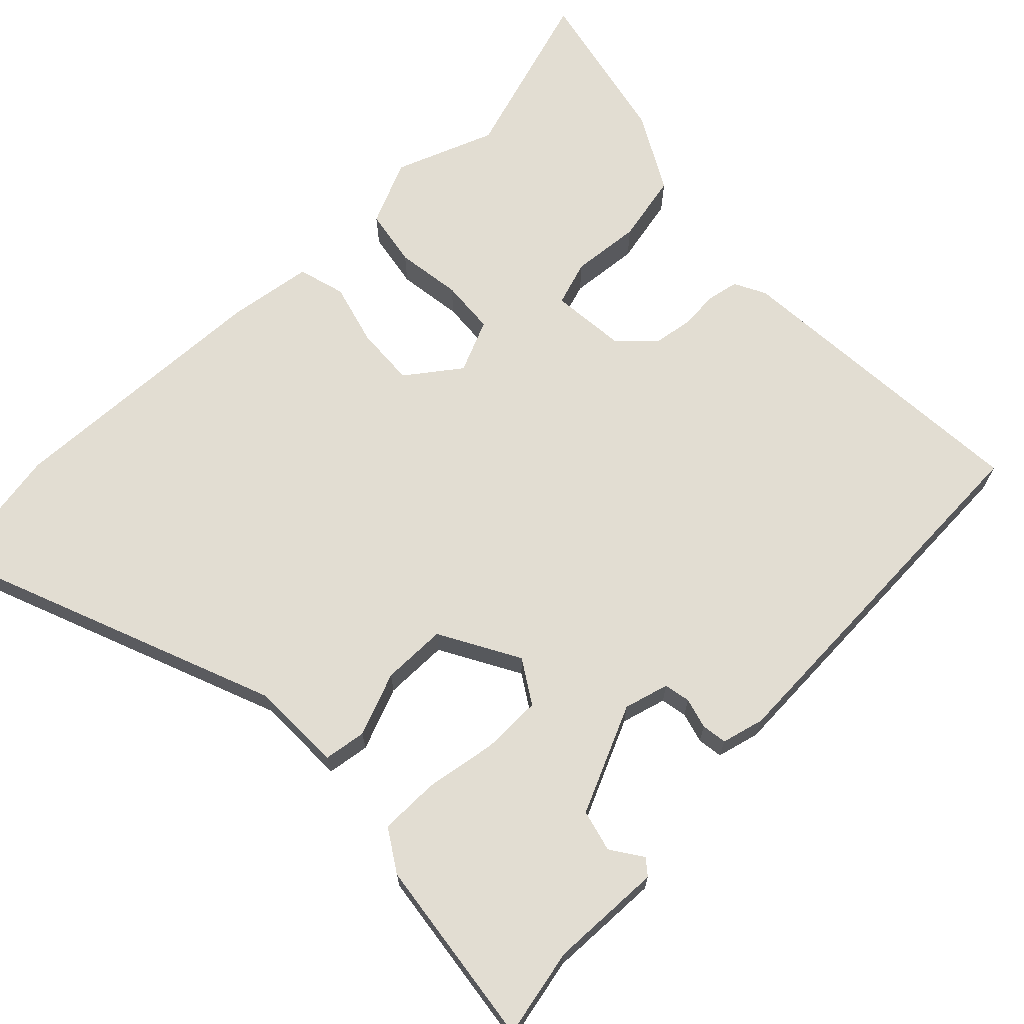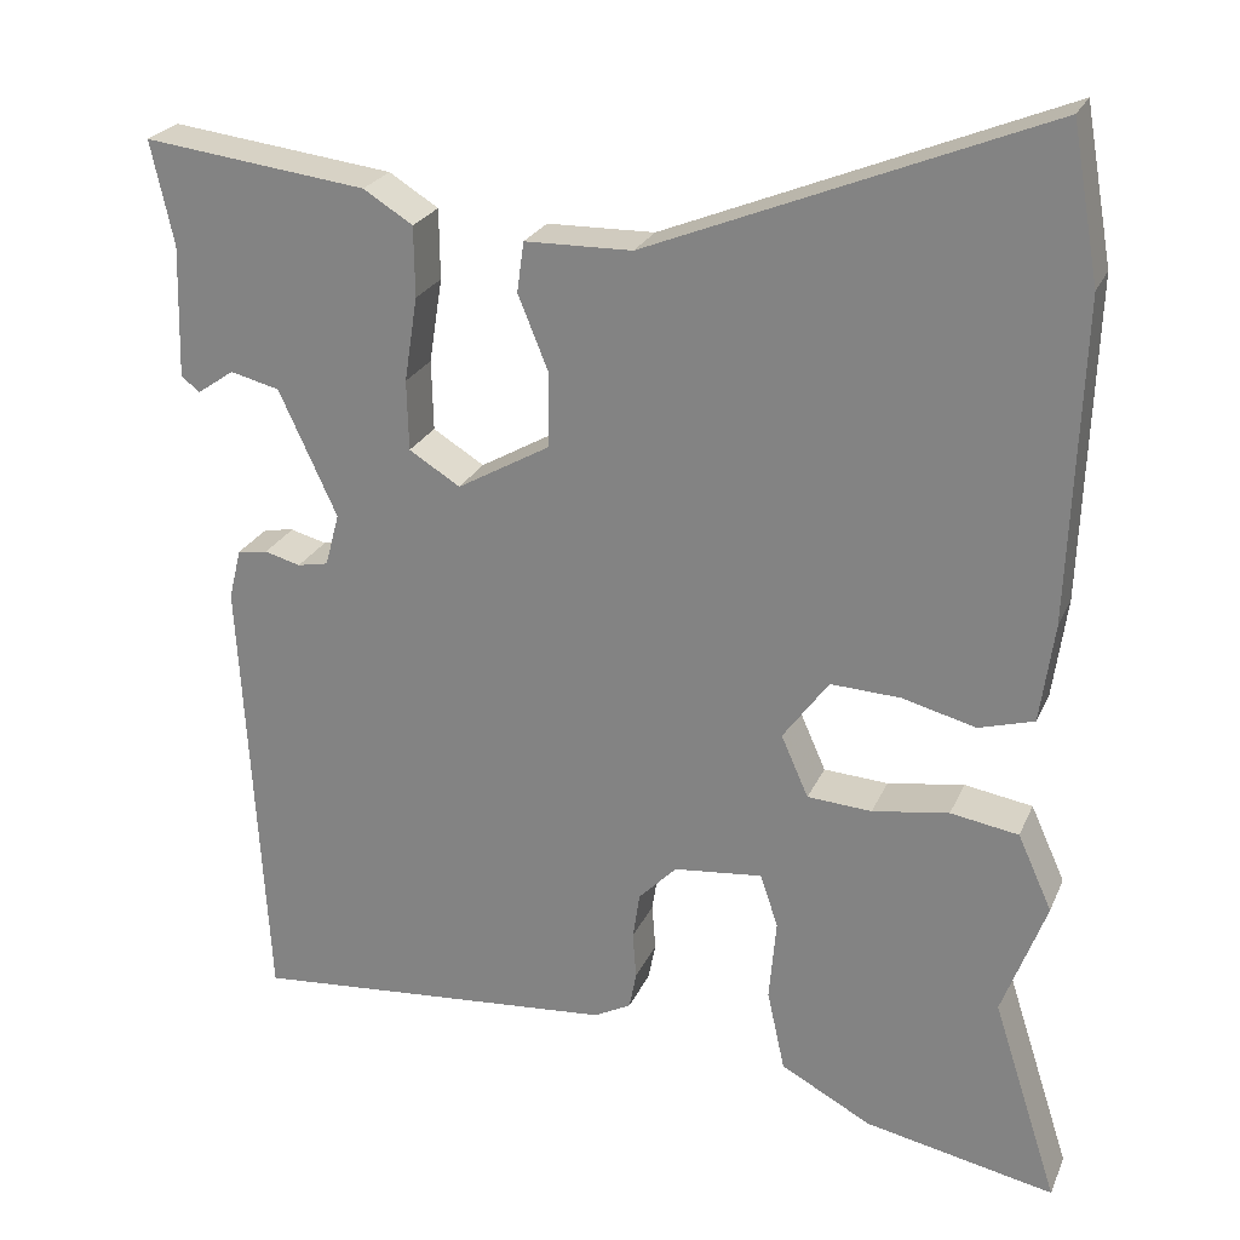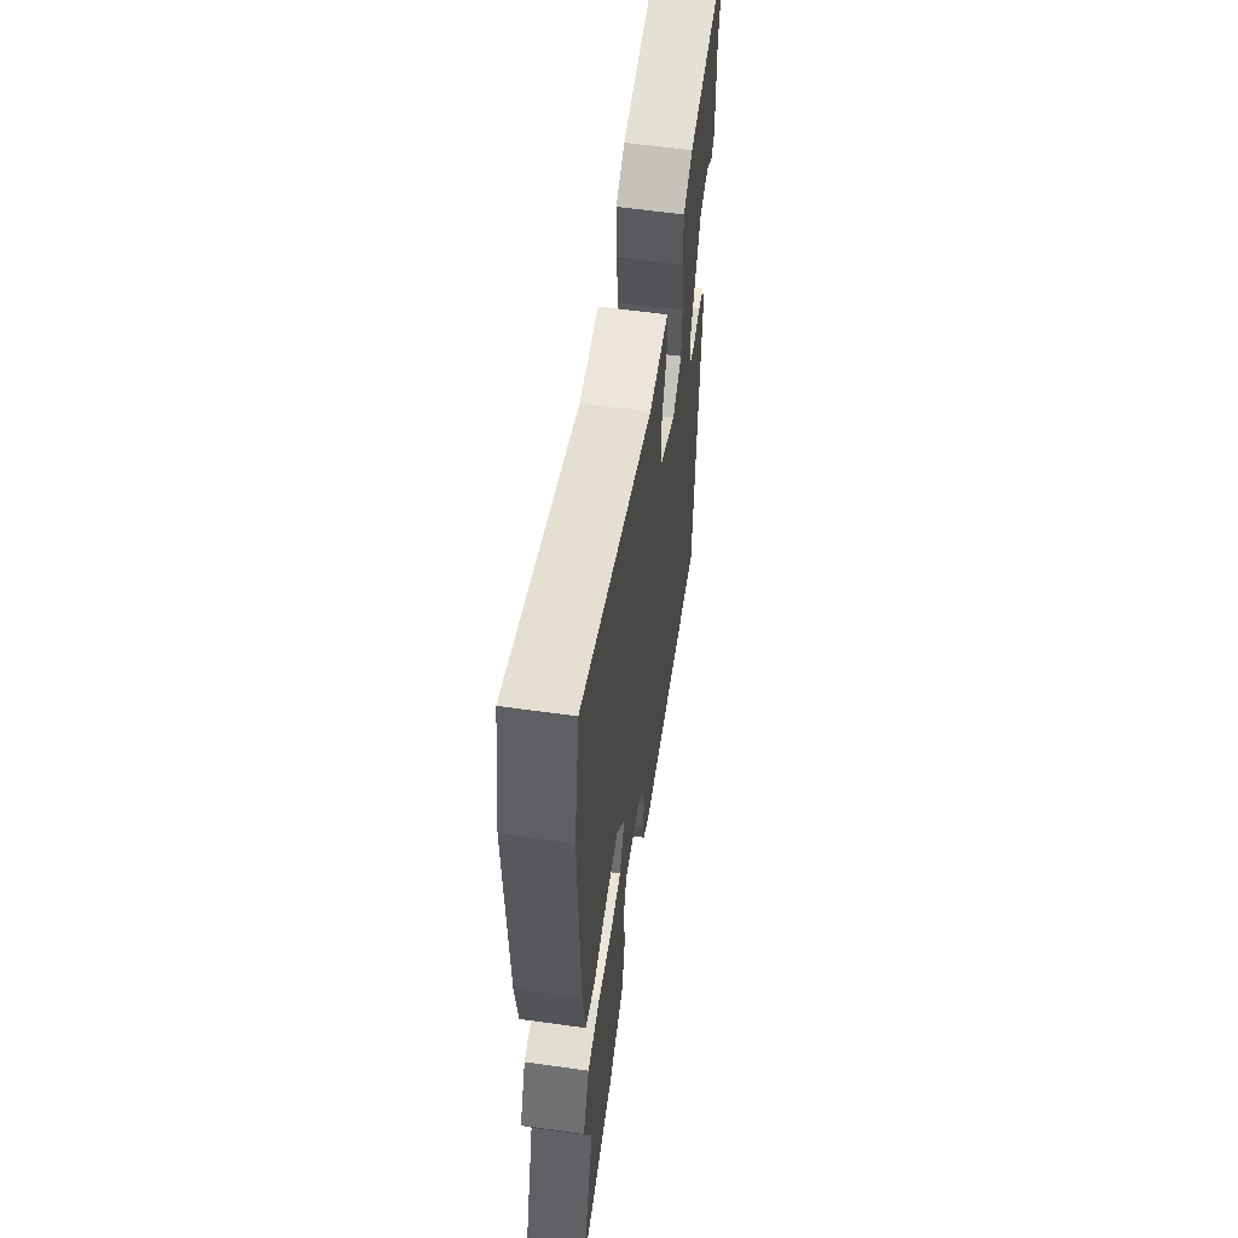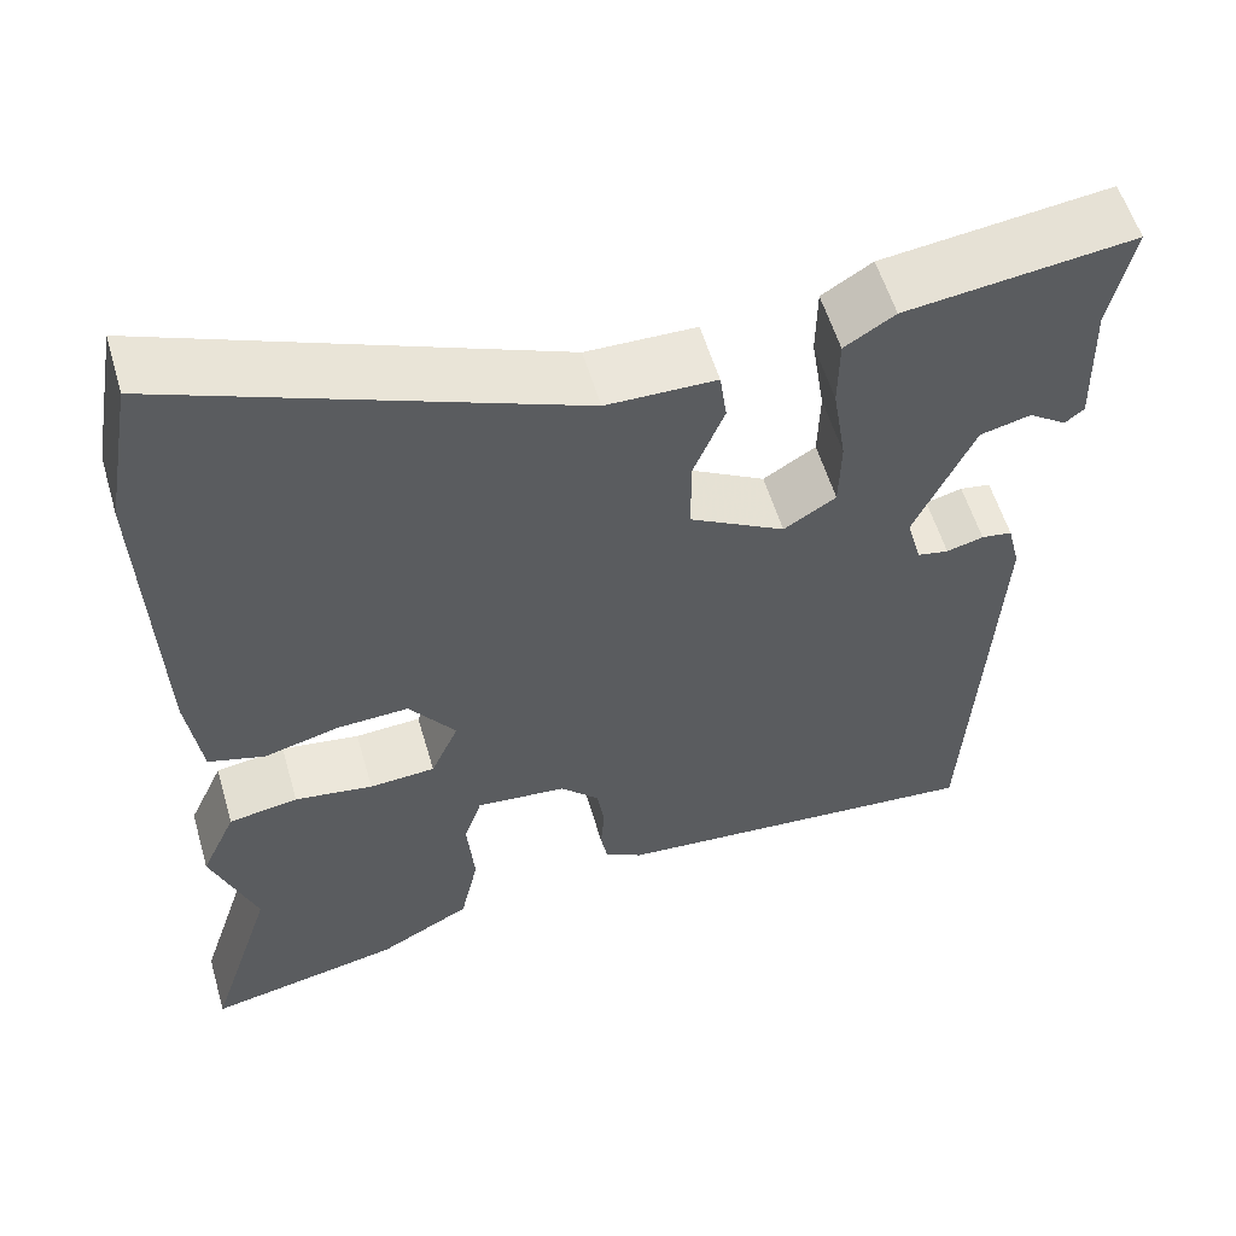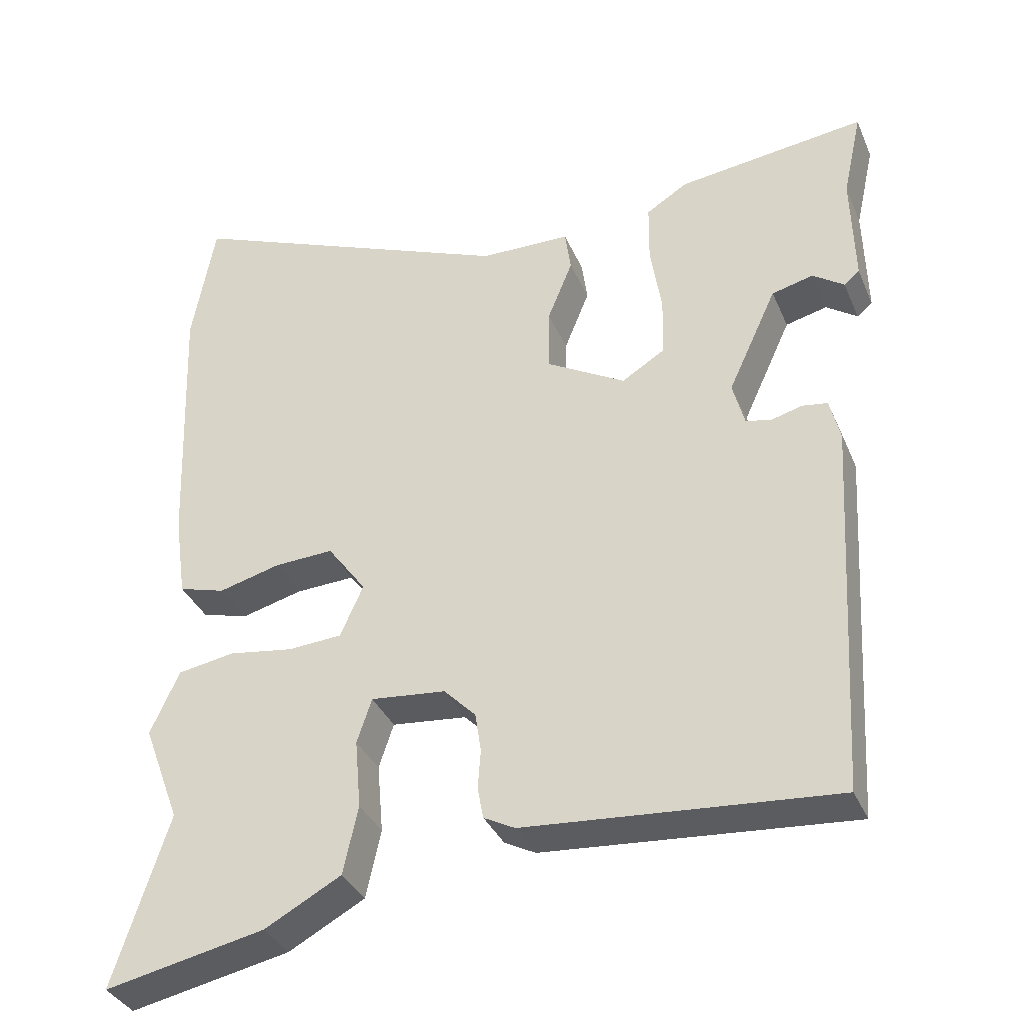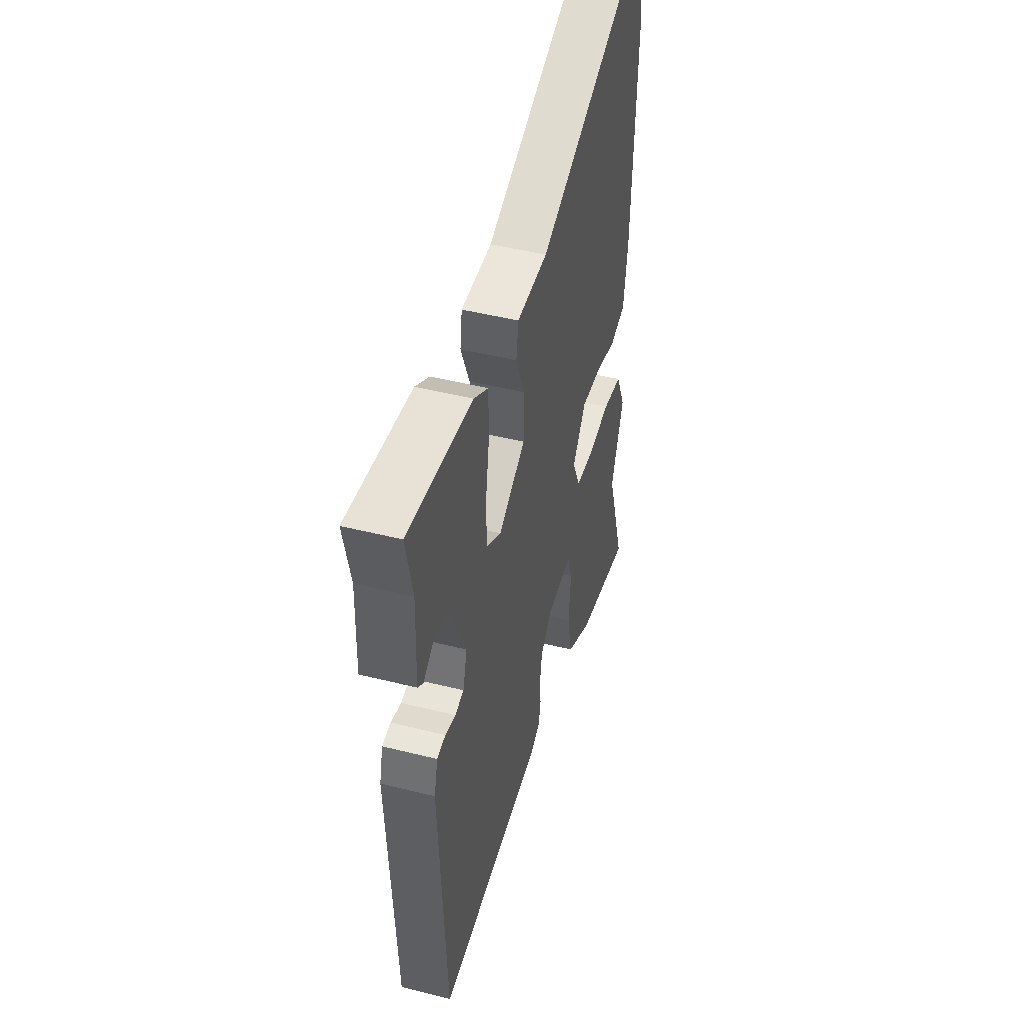
<metadata>
{"format":"obj","ext":"obj","renderer":"f3d","projection":"perspective","resolution":1024,"background":"white","views":[{"elev":68.3,"azim":46.2,"up":"+Y"},{"elev":24.2,"azim":-160.7,"up":"+Z"},{"elev":58.4,"azim":-81.7,"up":"+Z"},{"elev":56.5,"azim":-16.3,"up":"+Z"},{"elev":-35.4,"azim":21.2,"up":"+Z"},{"elev":46.6,"azim":106.0,"up":"+Z"}]}
</metadata>
<code>
v -0.503 0.07 0.484
v -0.472 0.07 0.658
v -0.022 0.07 0.477
v 0.1 0.07 0.475
v 0.108 0.07 0.418
v 0.074 0.07 0.334
v 0.074 0.07 0.248
v 0.18 0.07 0.188
v 0.238 0.07 0.224
v 0.24 0.07 0.304
v 0.225 0.07 0.4
v 0.226 0.07 0.48
v 0.282 0.07 0.515
v 0.536 0.07 0.547
v 0.51 0.07 0.429
v 0.514 0.07 0.278
v 0.493 0.07 0.261
v 0.451 0.07 0.29
v 0.395 0.07 0.276
v 0.329 0.07 0.133
v 0.345 0.07 0.073
v 0.38 0.07 0.066
v 0.421 0.07 0.077
v 0.455 0.07 0.072
v 0.469 0.07 0.015
v 0.44 0.07 -0.492
v 0.023 0.07 -0.459
v -0.019 0.07 -0.437
v -0.027 0.07 -0.395
v -0.023 0.07 -0.342
v -0.031 0.07 -0.289
v -0.074 0.07 -0.245
v -0.175 0.07 -0.235
v -0.195 0.07 -0.295
v -0.187 0.07 -0.388
v -0.207 0.07 -0.48
v -0.31 0.07 -0.536
v -0.526 0.07 -0.581
v -0.452 0.07 -0.35
v -0.502 0.07 -0.217
v -0.463 0.07 -0.131
v -0.386 0.07 -0.118
v -0.299 0.07 -0.131
v -0.226 0.07 -0.126
v -0.195 0.07 -0.056
v -0.247 0.07 0.015
v -0.327 0.07 0.011
v -0.41 0.07 -0.011
v -0.473 0.07 0.007
v -0.489 0.07 0.12
v -0.503 0 0.484
v -0.472 0 0.658
v -0.022 0 0.477
v 0.1 0 0.475
v 0.108 0 0.418
v 0.074 0 0.334
v 0.074 0 0.248
v 0.18 0 0.188
v 0.238 0 0.224
v 0.24 0 0.304
v 0.225 0 0.4
v 0.226 0 0.48
v 0.282 0 0.515
v 0.536 0 0.547
v 0.51 0 0.429
v 0.514 0 0.278
v 0.493 0 0.261
v 0.451 0 0.29
v 0.395 0 0.276
v 0.329 0 0.133
v 0.345 0 0.073
v 0.38 0 0.066
v 0.421 0 0.077
v 0.455 0 0.072
v 0.469 0 0.015
v 0.44 0 -0.492
v 0.023 0 -0.459
v -0.019 0 -0.437
v -0.027 0 -0.395
v -0.023 0 -0.342
v -0.031 0 -0.289
v -0.074 0 -0.245
v -0.175 0 -0.235
v -0.195 0 -0.295
v -0.187 0 -0.388
v -0.207 0 -0.48
v -0.31 0 -0.536
v -0.526 0 -0.581
v -0.452 0 -0.35
v -0.502 0 -0.217
v -0.463 0 -0.131
v -0.386 0 -0.118
v -0.299 0 -0.131
v -0.226 0 -0.126
v -0.195 0 -0.056
v -0.247 0 0.015
v -0.327 0 0.011
v -0.41 0 -0.011
v -0.473 0 0.007
v -0.489 0 0.12
f 47 48 49 50
f 46 47 50 1
f 45 46 1 2
f 40 41 42 43
f 39 40 43 44
f 38 39 44
f 37 38 44
f 34 35 36 37
f 33 34 37 44
f 32 33 44 45
f 27 28 29 30
f 27 30 31
f 26 27 31
f 22 23 24 25
f 21 22 25 26
f 20 21 26 31
f 15 16 17 18
f 15 18 19
f 14 15 19
f 13 14 19
f 10 11 12 13
f 9 10 13 19
f 8 9 19 20
f 3 4 5 6
f 3 6 7
f 2 3 7
f 45 2 7
f 32 45 7 8
f 8 20 31 32
f 100 99 98 97
f 51 100 97 96
f 52 51 96 95
f 93 92 91 90
f 94 93 90 89
f 94 89 88
f 94 88 87
f 87 86 85 84
f 94 87 84 83
f 95 94 83 82
f 80 79 78 77
f 81 80 77
f 81 77 76
f 75 74 73 72
f 76 75 72 71
f 81 76 71 70
f 68 67 66 65
f 69 68 65
f 69 65 64
f 69 64 63
f 63 62 61 60
f 69 63 60 59
f 70 69 59 58
f 56 55 54 53
f 57 56 53
f 57 53 52
f 57 52 95
f 58 57 95 82
f 82 81 70 58
f 1 51 52 2
f 2 52 53 3
f 3 53 54 4
f 4 54 55 5
f 5 55 56 6
f 6 56 57 7
f 7 57 58 8
f 8 58 59 9
f 9 59 60 10
f 10 60 61 11
f 11 61 62 12
f 12 62 63 13
f 13 63 64 14
f 14 64 65 15
f 15 65 66 16
f 16 66 67 17
f 17 67 68 18
f 18 68 69 19
f 19 69 70 20
f 20 70 71 21
f 21 71 72 22
f 22 72 73 23
f 23 73 74 24
f 24 74 75 25
f 25 75 76 26
f 26 76 77 27
f 27 77 78 28
f 28 78 79 29
f 29 79 80 30
f 30 80 81 31
f 31 81 82 32
f 32 82 83 33
f 33 83 84 34
f 34 84 85 35
f 35 85 86 36
f 36 86 87 37
f 37 87 88 38
f 38 88 89 39
f 39 89 90 40
f 40 90 91 41
f 41 91 92 42
f 42 92 93 43
f 43 93 94 44
f 44 94 95 45
f 45 95 96 46
f 46 96 97 47
f 47 97 98 48
f 48 98 99 49
f 49 99 100 50
f 50 100 51 1

</code>
